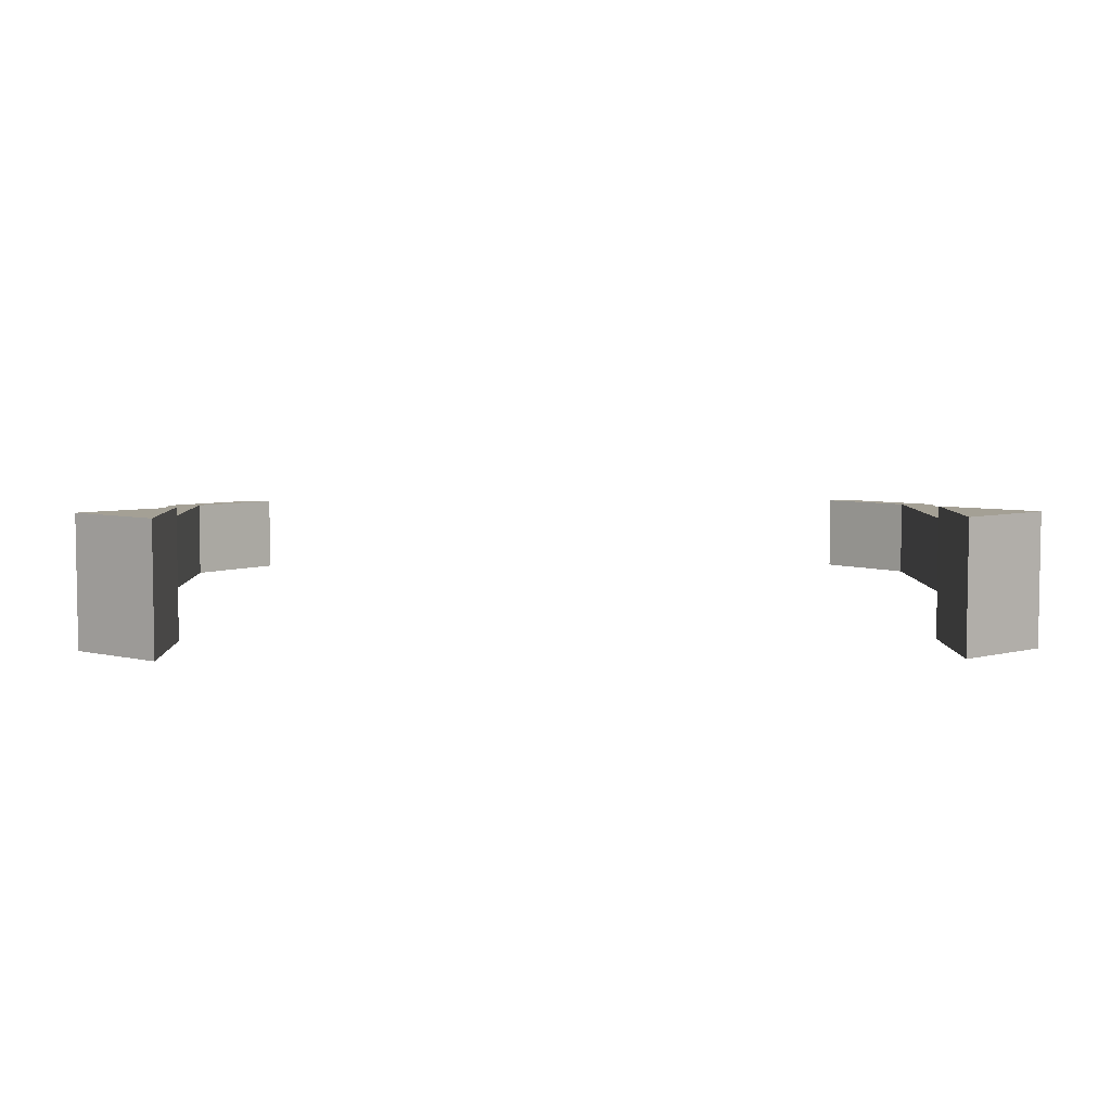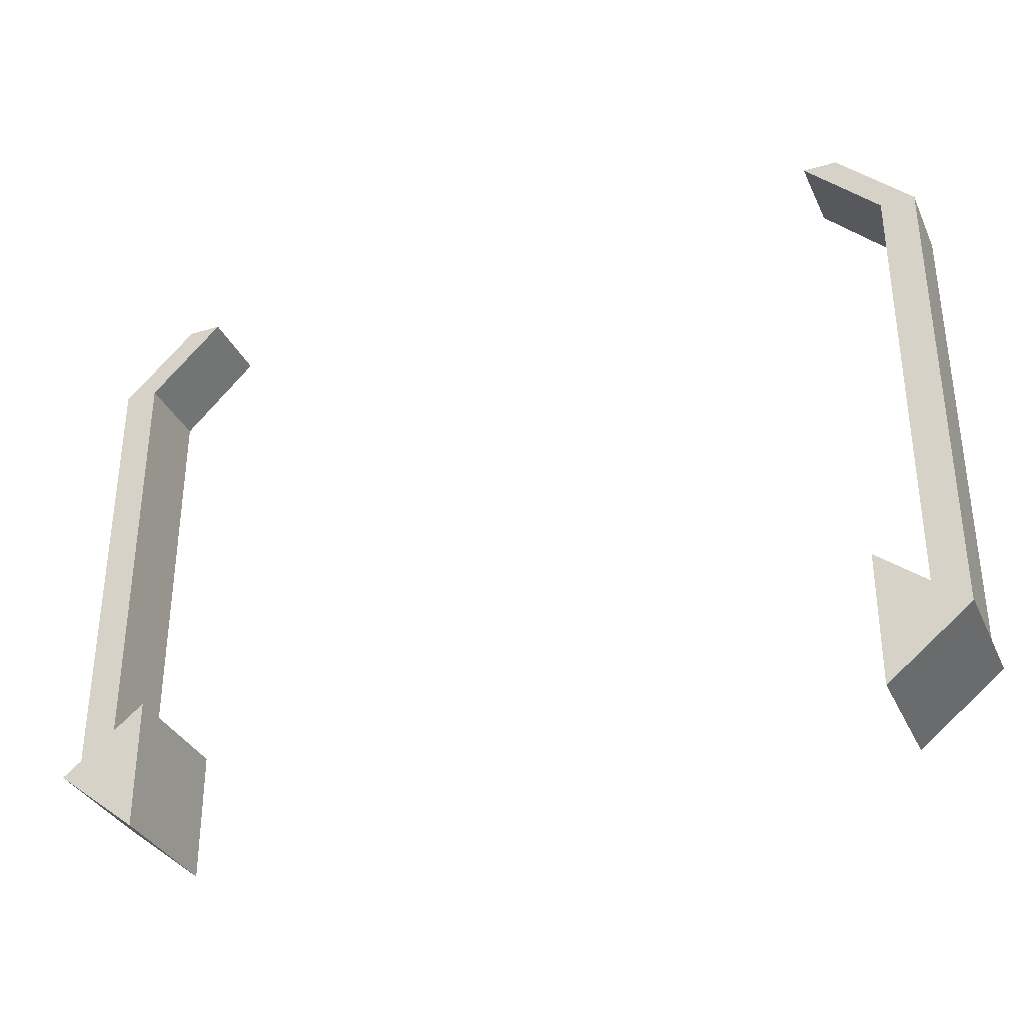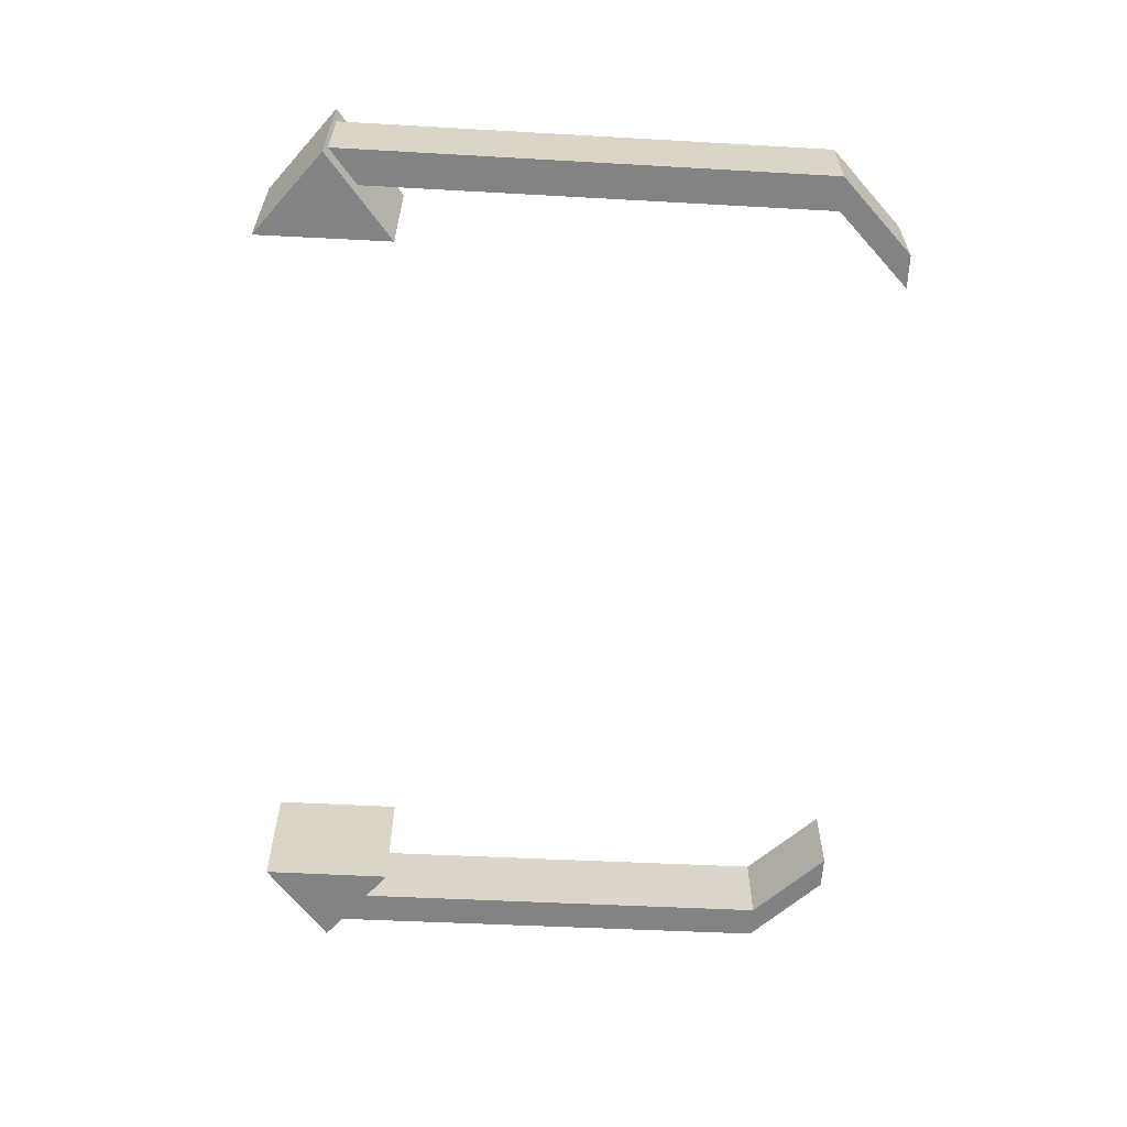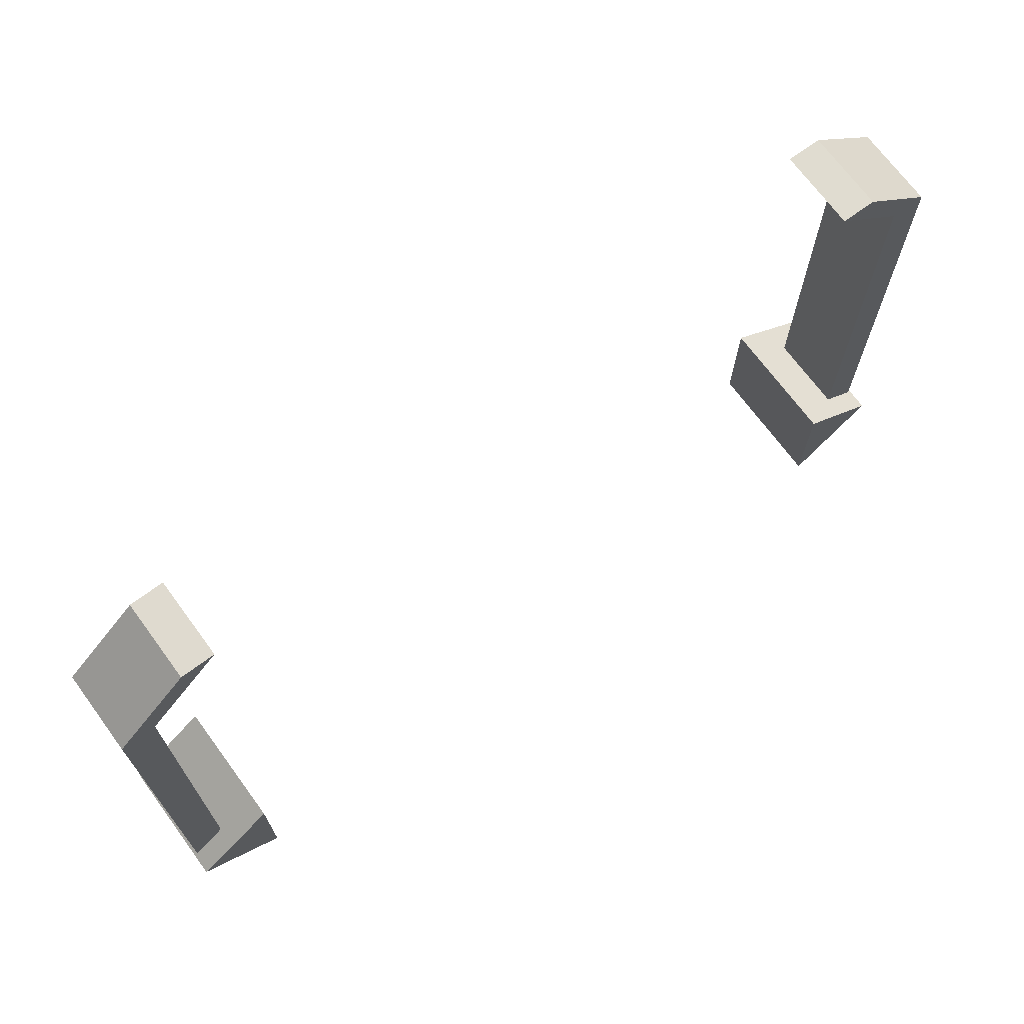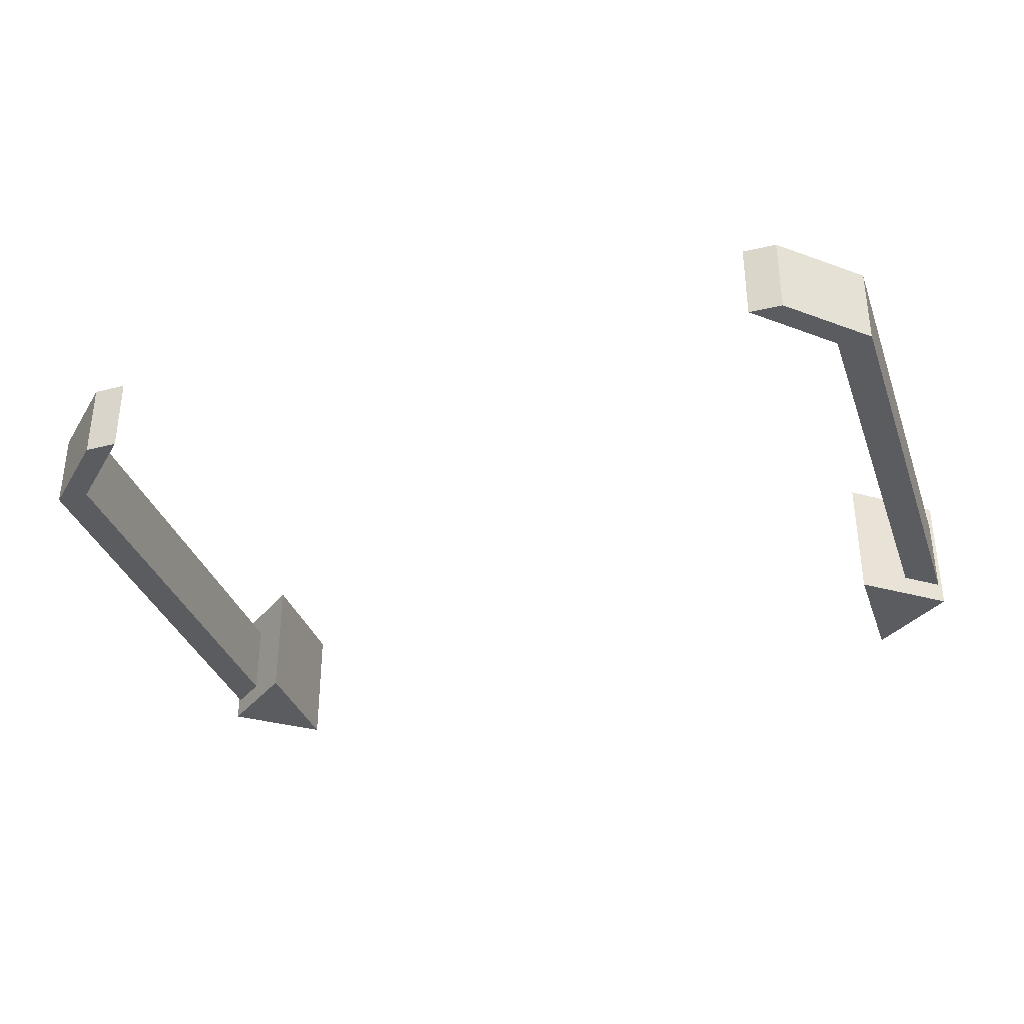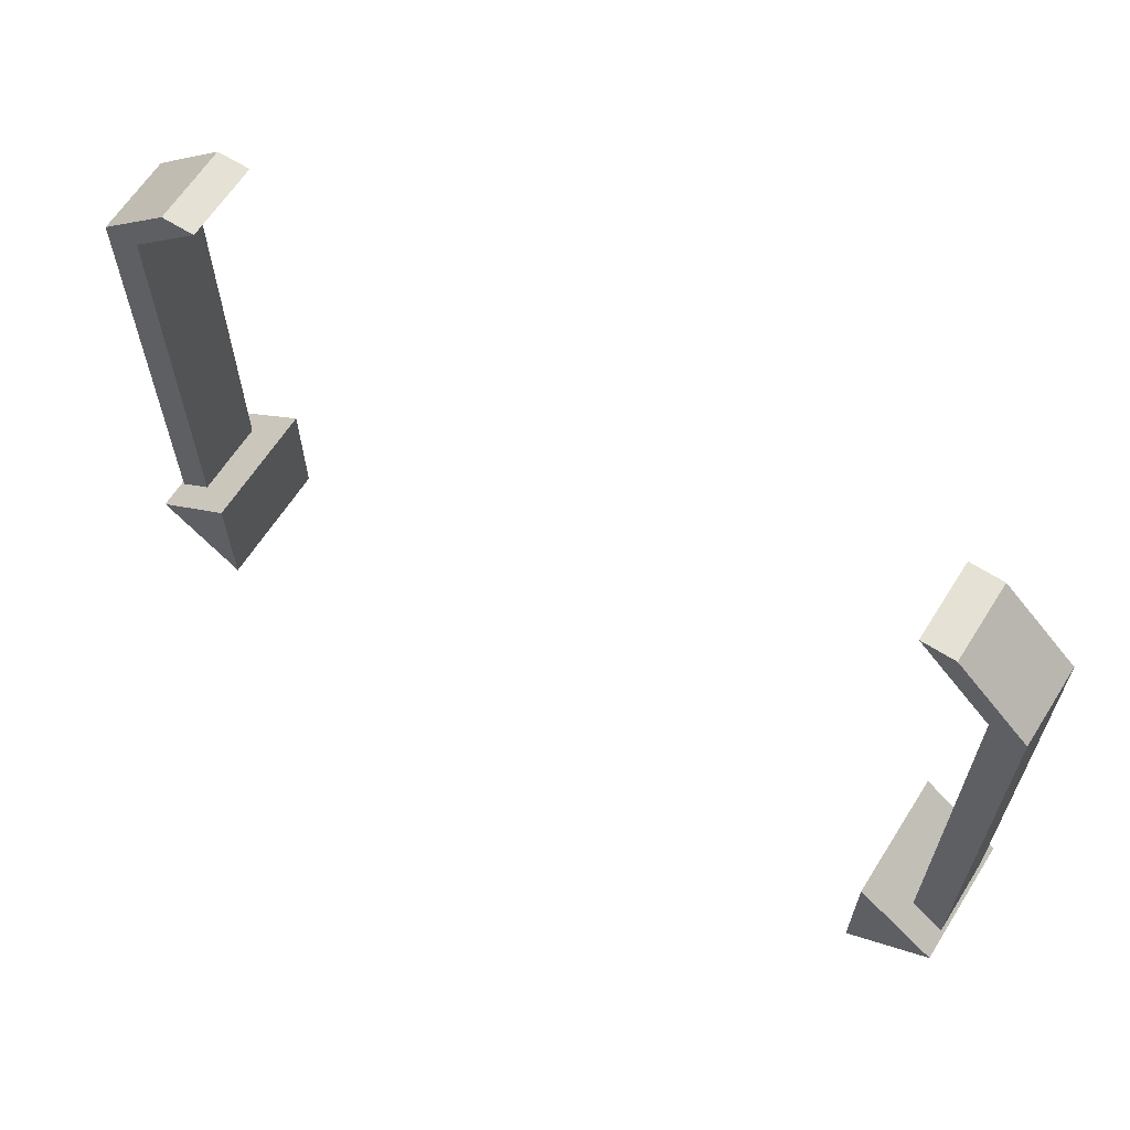
<metadata>
{"format":"obj","ext":"obj","renderer":"f3d","projection":"perspective","resolution":1024,"background":"white","views":[{"elev":5.7,"azim":178.9,"up":"+Y"},{"elev":-33.5,"azim":22.1,"up":"+Z"},{"elev":-60.7,"azim":-93.0,"up":"+Y"},{"elev":70.4,"azim":-36.4,"up":"+Z"},{"elev":-34.7,"azim":18.1,"up":"+Y"},{"elev":64.1,"azim":-147.5,"up":"+Z"}]}
</metadata>
<code>
g BulldoserShassi_05
v 101.2 -9.753 108.4
v 101.9 -9.753 -0.006325
v 94.06 -9.753 -0.006325
v 93.6 -9.753 108.4
v 93.59 8.255 108.4
v 94.06 8.248 0.004089
v 101.9 8.248 0.004089
v 101.2 8.255 108.4
v 76.99 -9.628 124.8
v 77 8.116 124.8
v 84.55 8.116 124.7
v 84.55 -9.628 124.7
v 101.2 8.255 108.4
v 101.9 8.248 0.004089
v 101.9 -9.753 -0.006325
v 101.2 -9.753 108.4
v 76.99 -9.628 124.8
v 84.55 -9.628 124.7
v 84.55 8.116 124.7
v 77 8.116 124.8
v 84.55 -9.628 124.7
v 84.55 8.116 124.7
v 101.2 8.255 108.4
v 101.2 -9.753 108.4
v 93.59 8.255 108.4
v 77 8.116 124.8
v 76.99 -9.628 124.8
v 93.6 -9.753 108.4
v 94.06 -9.753 -0.006325
v 94.06 8.248 0.004089
v 93.59 8.255 108.4
v 93.6 -9.753 108.4
v 102.6 14.77 0.000618
v 83.8 14.77 -14.94
v 83.8 -14.73 -14.94
v 102.6 -14.73 0.000618
v 83.8 14.77 14.94
v 102.6 14.77 0.000618
v 102.6 -14.73 0.000618
v 83.8 -14.73 14.94
v 102.6 14.77 0.000618
v 83.8 14.77 14.94
v 83.8 14.77 -14.94
v 83.8 -14.73 -14.94
v 83.8 -14.73 14.94
v 102.6 -14.73 0.000618
v 83.8 14.77 -14.94
v 83.8 14.77 14.94
v 83.8 -14.73 14.94
v 83.8 -14.73 -14.94
v -102.6 14.77 0.000618
v -102.6 -14.73 0.000618
v -83.8 -14.73 -14.94
v -83.8 14.77 -14.94
v -102.6 14.77 0.000618
v -83.8 14.77 14.94
v -83.8 -14.73 14.94
v -102.6 -14.73 0.000618
v -83.8 14.77 14.94
v -102.6 14.77 0.000618
v -83.8 14.77 -14.94
v -83.8 -14.73 -14.94
v -102.6 -14.73 0.000618
v -83.8 -14.73 14.94
v -83.8 -14.73 -14.94
v -83.8 -14.73 14.94
v -83.8 14.77 14.94
v -83.8 14.77 -14.94
v -101.2 -9.753 108.4
v -93.6 -9.753 108.4
v -94.06 -9.753 -0.006325
v -101.9 -9.753 -0.006325
v -93.59 8.255 108.4
v -101.2 8.255 108.4
v -101.9 8.248 0.004089
v -94.06 8.248 0.004089
v -76.99 -9.628 124.8
v -84.55 -9.628 124.7
v -84.55 8.116 124.7
v -77.01 8.116 124.8
v -101.2 8.255 108.4
v -101.2 -9.753 108.4
v -101.9 -9.753 -0.006325
v -101.9 8.248 0.004089
v -84.55 -9.628 124.7
v -76.99 -9.628 124.8
v -77.01 8.116 124.8
v -84.55 8.116 124.7
v -84.55 -9.628 124.7
v -101.2 -9.753 108.4
v -101.2 8.255 108.4
v -84.55 8.116 124.7
v -93.59 8.255 108.4
v -93.6 -9.753 108.4
v -76.99 -9.628 124.8
v -77.01 8.116 124.8
v -94.06 -9.753 -0.006325
v -93.6 -9.753 108.4
v -93.59 8.255 108.4
v -94.06 8.248 0.004089
g BulldoserShassi_05_0
f 3 2 1
f 4 3 1
f 7 6 5
f 8 7 5
f 11 10 9
f 12 11 9
f 15 14 13
f 16 15 13
f 18 17 4
f 1 18 4
f 20 19 8
f 5 20 8
f 23 22 21
f 24 23 21
f 27 26 25
f 28 27 25
f 31 30 29
f 32 31 29
f 35 34 33
f 36 35 33
f 39 38 37
f 40 39 37
f 43 42 41
f 46 45 44
f 49 48 47
f 50 49 47
f 53 52 51
f 54 53 51
f 57 56 55
f 58 57 55
f 61 60 59
f 64 63 62
f 67 66 65
f 68 67 65
f 71 70 69
f 72 71 69
f 75 74 73
f 76 75 73
f 79 78 77
f 80 79 77
f 83 82 81
f 84 83 81
f 85 69 70
f 86 85 70
f 87 73 74
f 88 87 74
f 91 90 89
f 92 91 89
f 95 94 93
f 96 95 93
f 99 98 97
f 100 99 97

</code>
